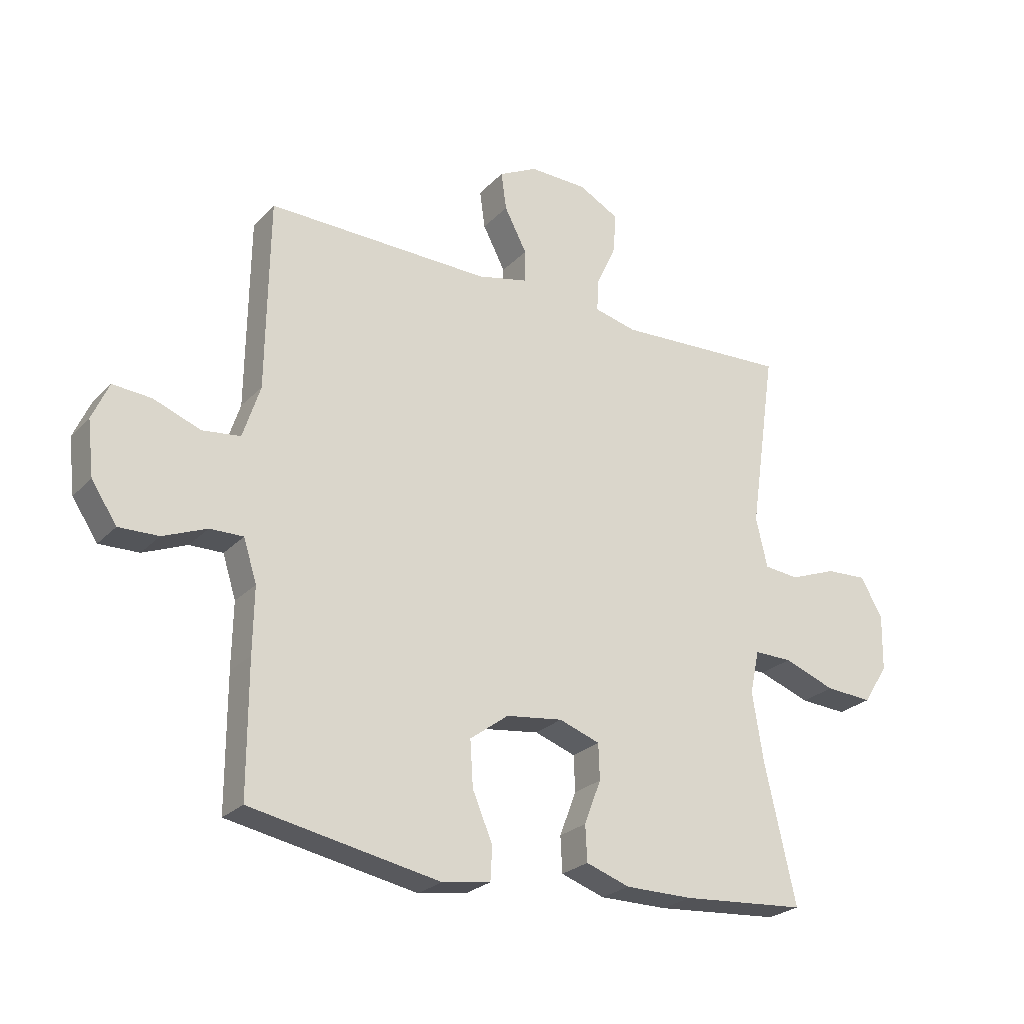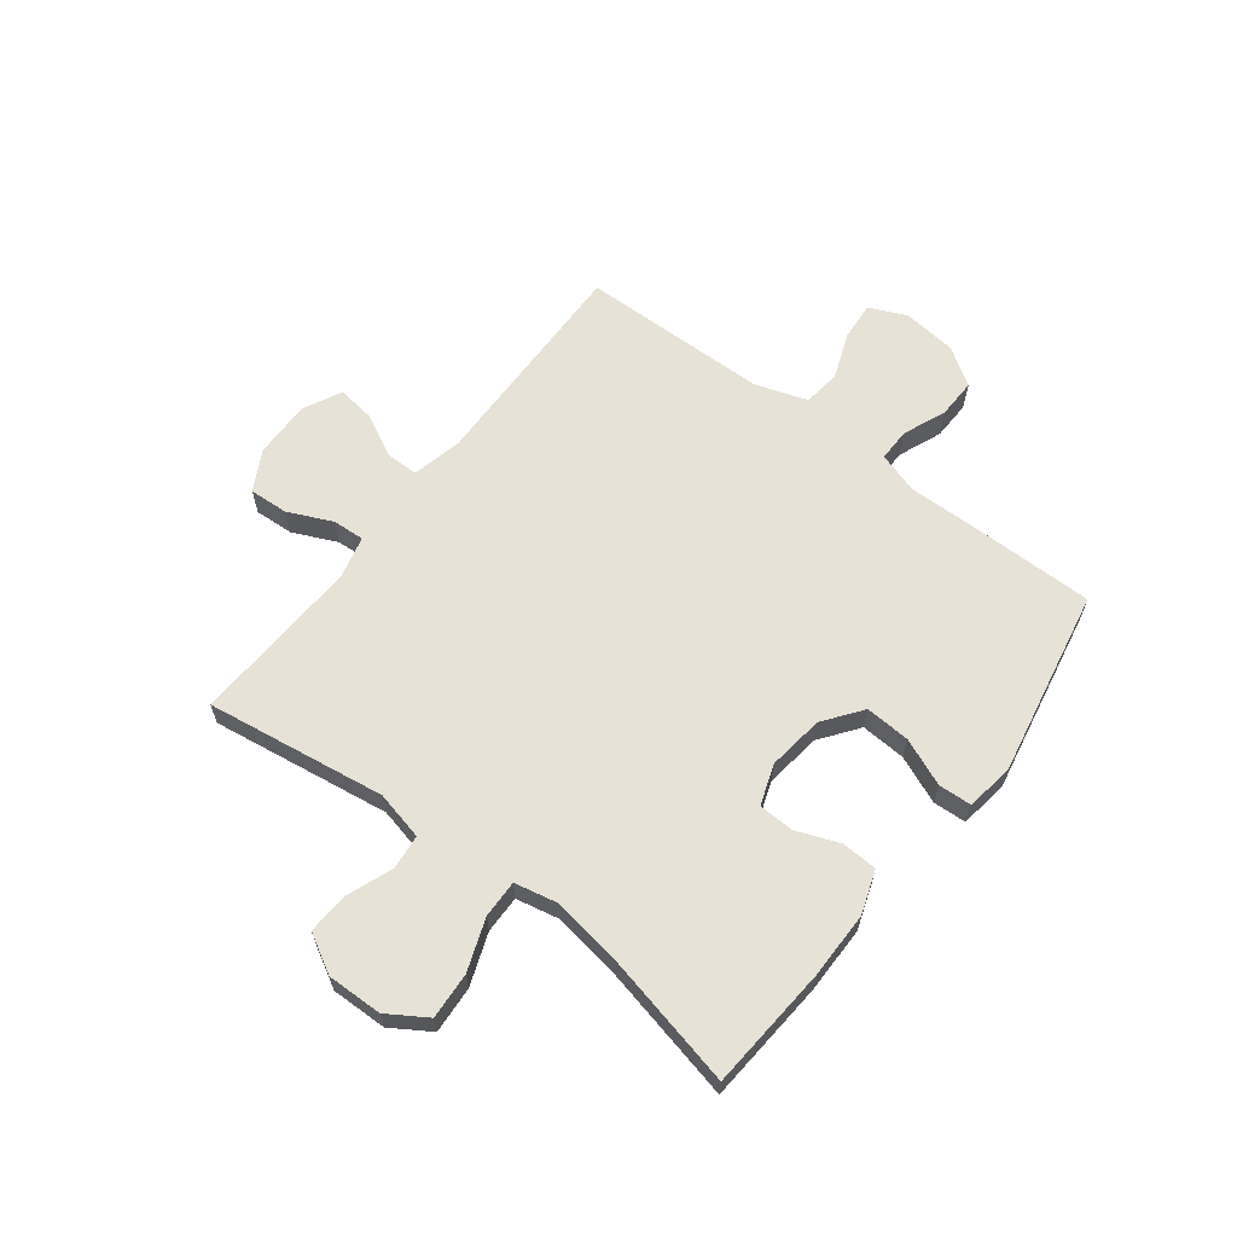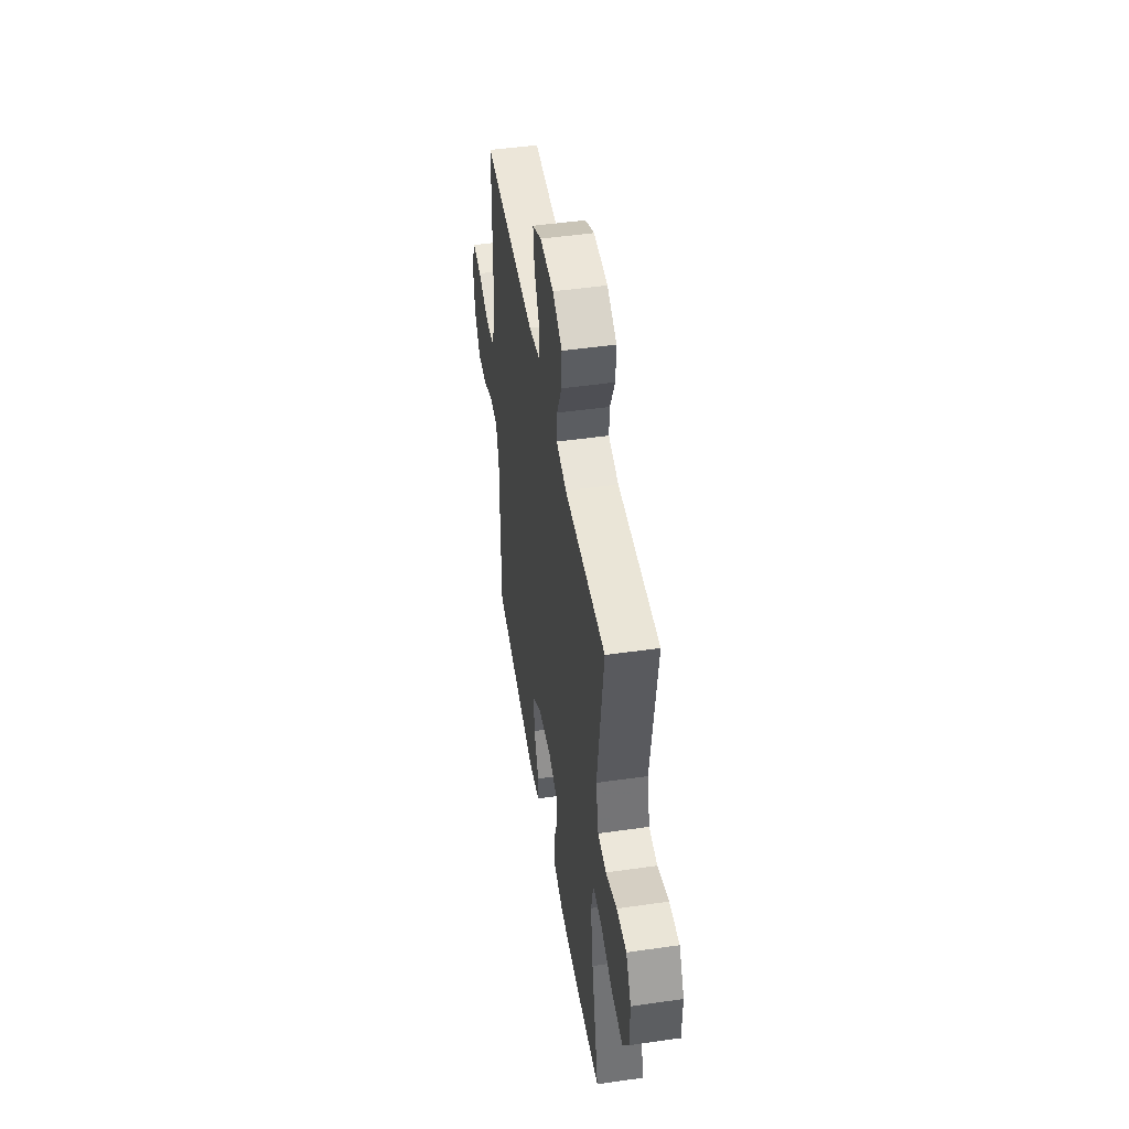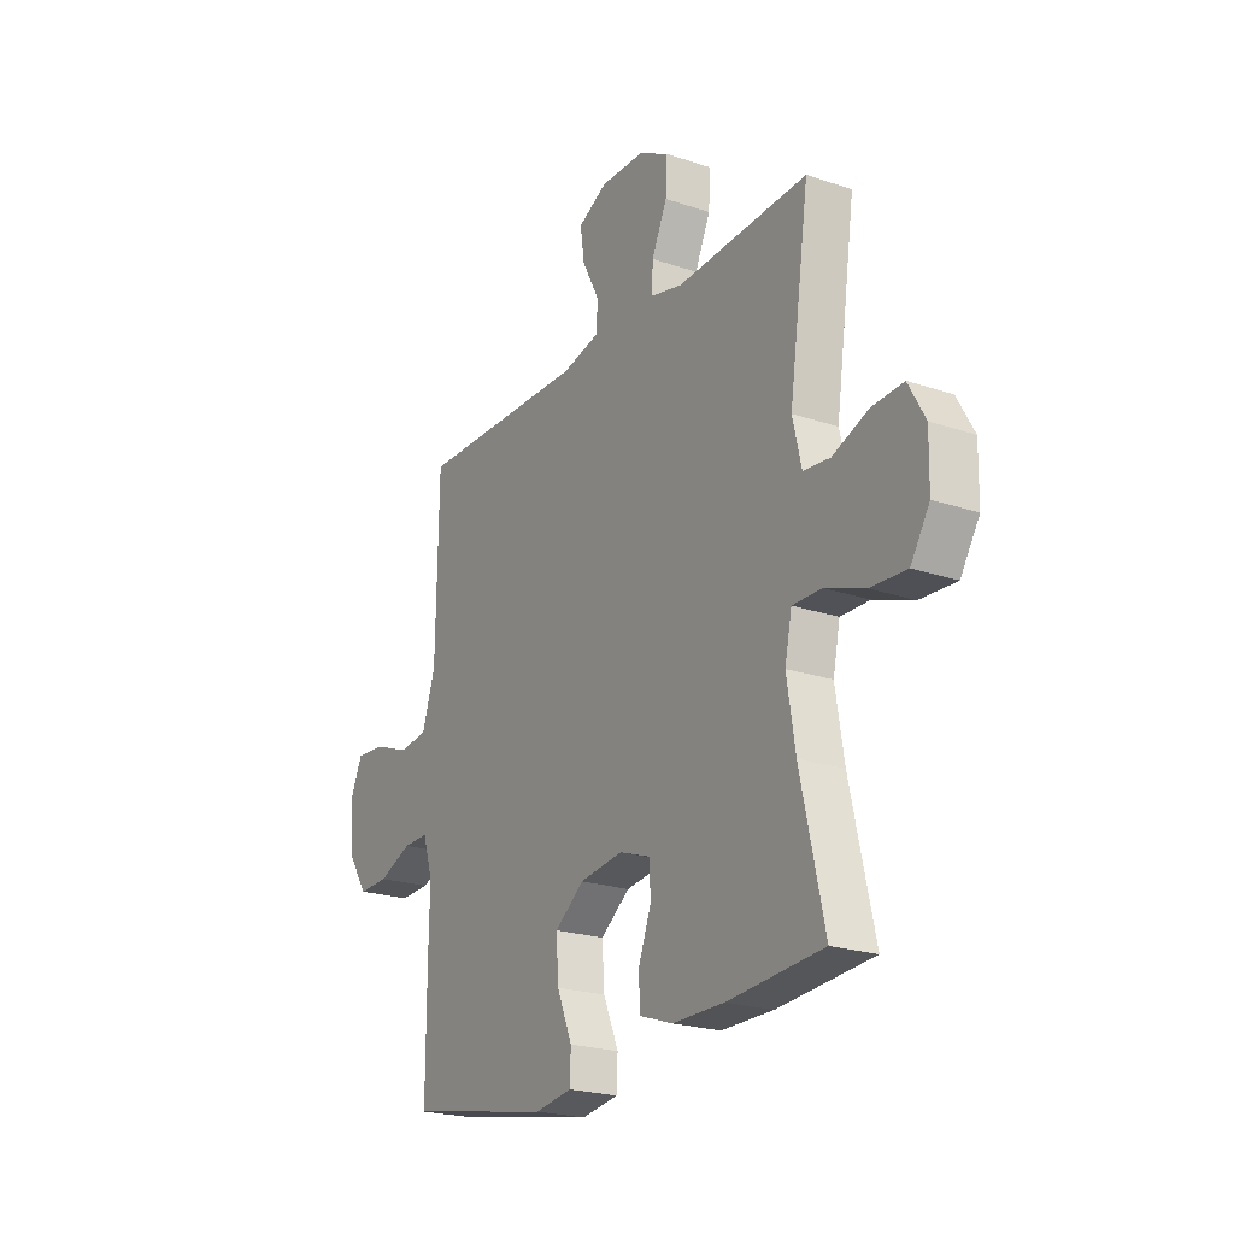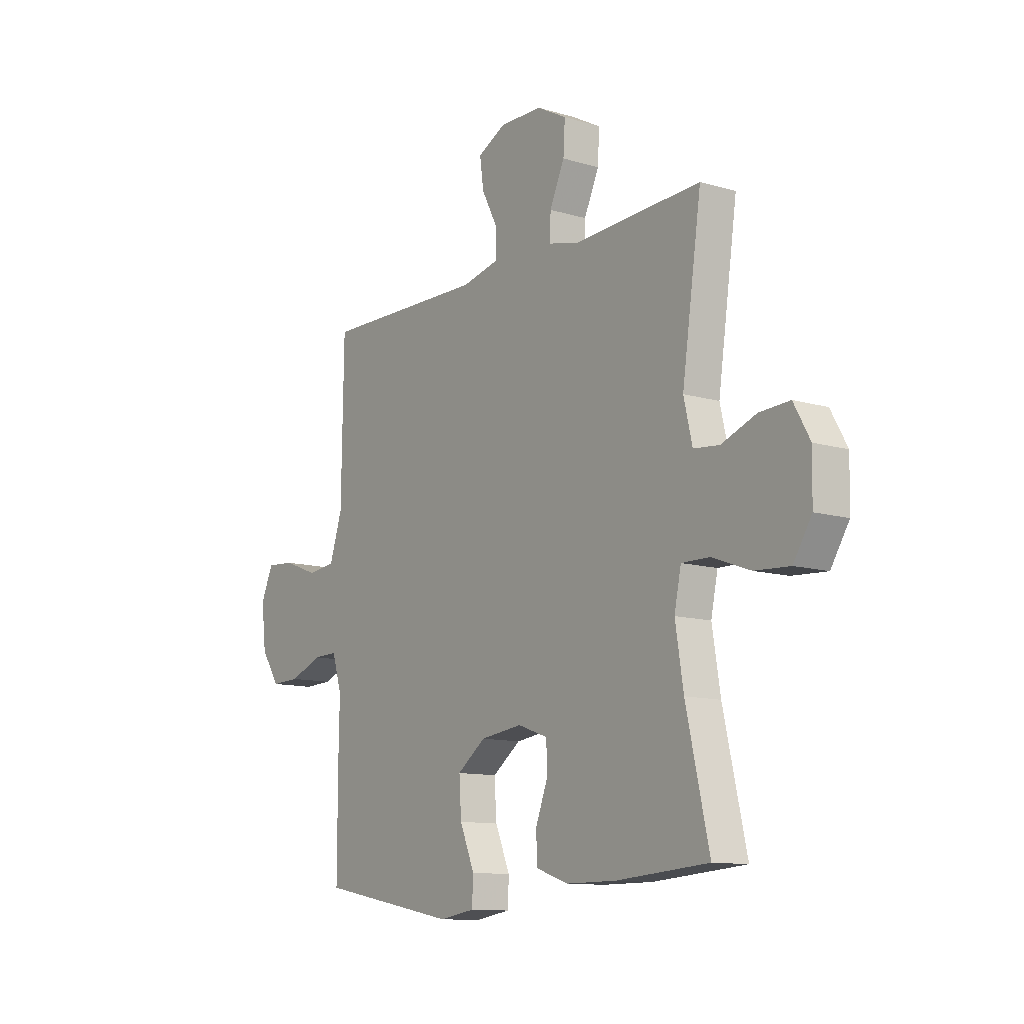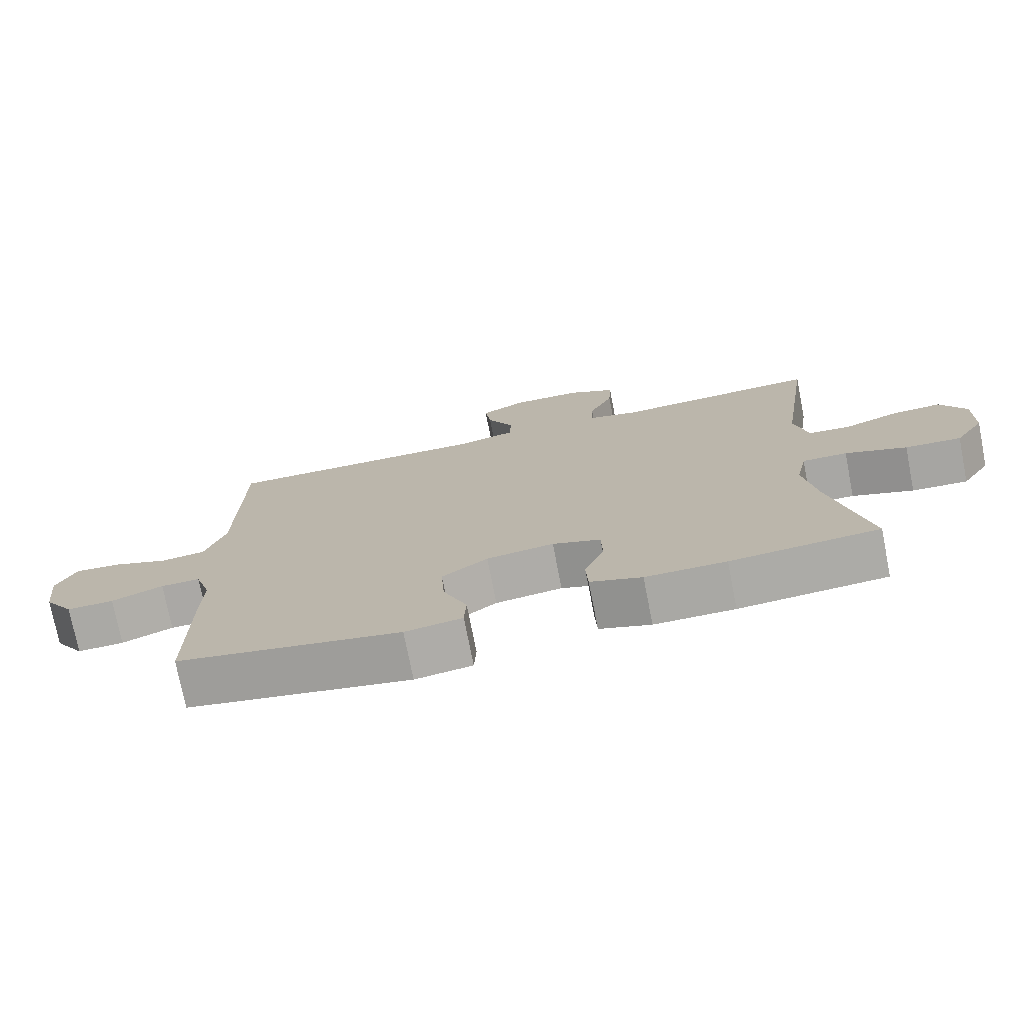
<metadata>
{"format":"obj","ext":"obj","renderer":"f3d","projection":"perspective","resolution":1024,"background":"white","views":[{"elev":-25.1,"azim":-32.4,"up":"+Z"},{"elev":63.1,"azim":127.4,"up":"+Y"},{"elev":47.5,"azim":80.8,"up":"+Z"},{"elev":-22.2,"azim":59.4,"up":"+Z"},{"elev":-11.5,"azim":54.3,"up":"+Z"},{"elev":-74.9,"azim":11.1,"up":"+Z"}]}
</metadata>
<code>
v -0.5 0.07 0.5
v -0.111 0.07 0.493
v -0.023 0.07 0.513
v -0.022 0.07 0.57
v -0.061 0.07 0.645
v -0.07 0.07 0.711
v -0.003 0.07 0.745
v 0.098 0.07 0.743
v 0.168 0.07 0.705
v 0.164 0.07 0.636
v 0.129 0.07 0.559
v 0.126 0.07 0.503
v 0.2 0.07 0.485
v 0.5 0.07 0.5
v 0.454 0.07 0.185
v 0.474 0.07 0.099
v 0.535 0.07 0.093
v 0.616 0.07 0.124
v 0.688 0.07 0.128
v 0.726 0.07 0.06
v 0.724 0.07 -0.037
v 0.681 0.07 -0.105
v 0.599 0.07 -0.1
v 0.509 0.07 -0.067
v 0.443 0.07 -0.066
v 0.427 0.07 -0.142
v 0.446 0.07 -0.261
v 0.5 0.07 -0.5
v 0.283 0.07 -0.517
v 0.165 0.07 -0.517
v 0.089 0.07 -0.491
v 0.086 0.07 -0.429
v 0.115 0.07 -0.353
v 0.113 0.07 -0.291
v 0.042 0.07 -0.266
v -0.057 0.07 -0.279
v -0.124 0.07 -0.329
v -0.119 0.07 -0.408
v -0.084 0.07 -0.491
v -0.087 0.07 -0.549
v -0.171 0.07 -0.562
v -0.5 0.07 -0.5
v -0.5 0.07 -0.273
v -0.498 0.07 -0.16
v -0.521 0.07 -0.087
v -0.579 0.07 -0.088
v -0.655 0.07 -0.119
v -0.724 0.07 -0.121
v -0.768 0.07 -0.055
v -0.779 0.07 0.04
v -0.75 0.07 0.105
v -0.683 0.07 0.1
v -0.601 0.07 0.069
v -0.535 0.07 0.077
v -0.505 0.07 0.169
v -0.503 0.07 0.307
v -0.5 0 0.5
v -0.111 0 0.493
v -0.023 0 0.513
v -0.022 0 0.57
v -0.061 0 0.645
v -0.07 0 0.711
v -0.003 0 0.745
v 0.098 0 0.743
v 0.168 0 0.705
v 0.164 0 0.636
v 0.129 0 0.559
v 0.126 0 0.503
v 0.2 0 0.485
v 0.5 0 0.5
v 0.454 0 0.185
v 0.474 0 0.099
v 0.535 0 0.093
v 0.616 0 0.124
v 0.688 0 0.128
v 0.726 0 0.06
v 0.724 0 -0.037
v 0.681 0 -0.105
v 0.599 0 -0.1
v 0.509 0 -0.067
v 0.443 0 -0.066
v 0.427 0 -0.142
v 0.446 0 -0.261
v 0.5 0 -0.5
v 0.283 0 -0.517
v 0.165 0 -0.517
v 0.089 0 -0.491
v 0.086 0 -0.429
v 0.115 0 -0.353
v 0.113 0 -0.291
v 0.042 0 -0.266
v -0.057 0 -0.279
v -0.124 0 -0.329
v -0.119 0 -0.408
v -0.084 0 -0.491
v -0.087 0 -0.549
v -0.171 0 -0.562
v -0.5 0 -0.5
v -0.5 0 -0.273
v -0.498 0 -0.16
v -0.521 0 -0.087
v -0.579 0 -0.088
v -0.655 0 -0.119
v -0.724 0 -0.121
v -0.768 0 -0.055
v -0.779 0 0.04
v -0.75 0 0.105
v -0.683 0 0.1
v -0.601 0 0.069
v -0.535 0 0.077
v -0.505 0 0.169
v -0.503 0 0.307
f 55 56 1 2
f 54 55 2 3
f 50 51 52 53
f 50 53 54
f 49 50 54
f 46 47 48 49
f 45 46 49 54
f 44 45 54 3
f 42 43 44 3
f 38 39 40 41
f 37 38 41 42
f 36 37 42 3
f 30 31 32 33
f 30 33 34
f 27 28 29 30
f 26 27 30 34
f 25 26 34 35
f 21 22 23 24
f 21 24 25
f 20 21 25
f 17 18 19 20
f 16 17 20 25
f 15 16 25 35
f 13 14 15 35
f 8 9 10 11
f 8 11 12
f 7 8 12
f 4 5 6 7
f 3 4 7 12
f 13 35 36
f 3 12 13 36
f 58 57 112 111
f 59 58 111 110
f 109 108 107 106
f 110 109 106
f 110 106 105
f 105 104 103 102
f 110 105 102 101
f 59 110 101 100
f 59 100 99 98
f 97 96 95 94
f 98 97 94 93
f 59 98 93 92
f 89 88 87 86
f 90 89 86
f 86 85 84 83
f 90 86 83 82
f 91 90 82 81
f 80 79 78 77
f 81 80 77
f 81 77 76
f 76 75 74 73
f 81 76 73 72
f 91 81 72 71
f 91 71 70 69
f 67 66 65 64
f 68 67 64
f 68 64 63
f 63 62 61 60
f 68 63 60 59
f 92 91 69
f 92 69 68 59
f 1 57 58 2
f 2 58 59 3
f 3 59 60 4
f 4 60 61 5
f 5 61 62 6
f 6 62 63 7
f 7 63 64 8
f 8 64 65 9
f 9 65 66 10
f 10 66 67 11
f 11 67 68 12
f 12 68 69 13
f 13 69 70 14
f 14 70 71 15
f 15 71 72 16
f 16 72 73 17
f 17 73 74 18
f 18 74 75 19
f 19 75 76 20
f 20 76 77 21
f 21 77 78 22
f 22 78 79 23
f 23 79 80 24
f 24 80 81 25
f 25 81 82 26
f 26 82 83 27
f 27 83 84 28
f 28 84 85 29
f 29 85 86 30
f 30 86 87 31
f 31 87 88 32
f 32 88 89 33
f 33 89 90 34
f 34 90 91 35
f 35 91 92 36
f 36 92 93 37
f 37 93 94 38
f 38 94 95 39
f 39 95 96 40
f 40 96 97 41
f 41 97 98 42
f 42 98 99 43
f 43 99 100 44
f 44 100 101 45
f 45 101 102 46
f 46 102 103 47
f 47 103 104 48
f 48 104 105 49
f 49 105 106 50
f 50 106 107 51
f 51 107 108 52
f 52 108 109 53
f 53 109 110 54
f 54 110 111 55
f 55 111 112 56
f 56 112 57 1

</code>
